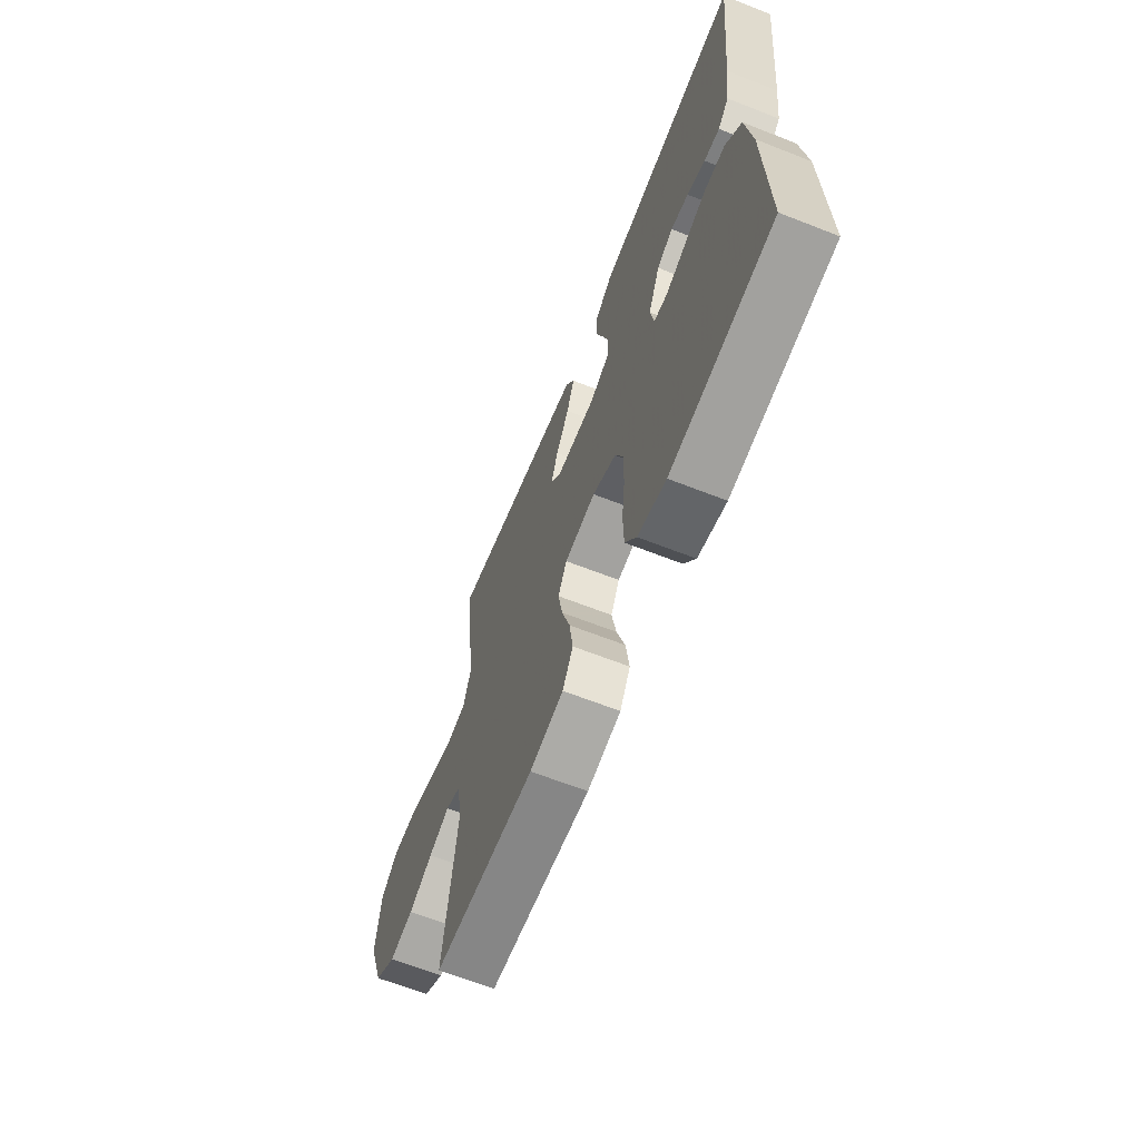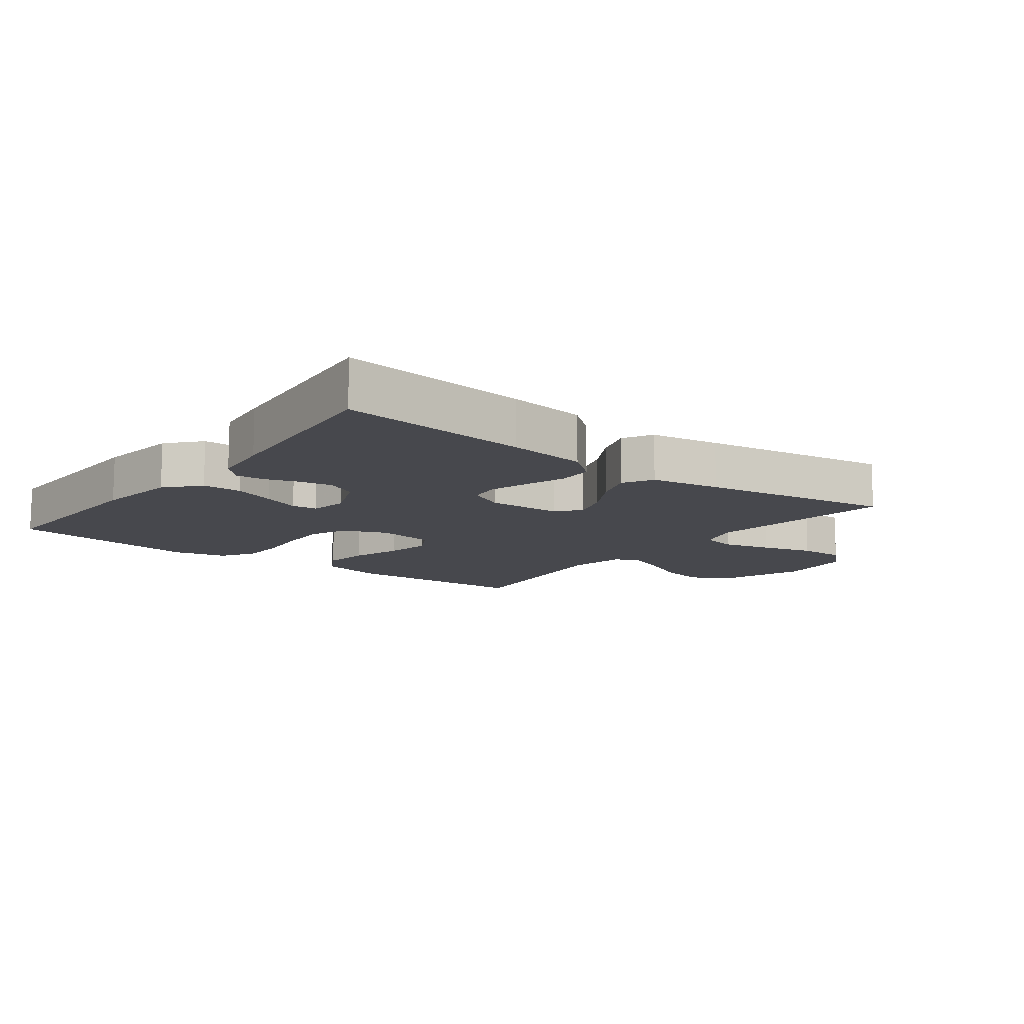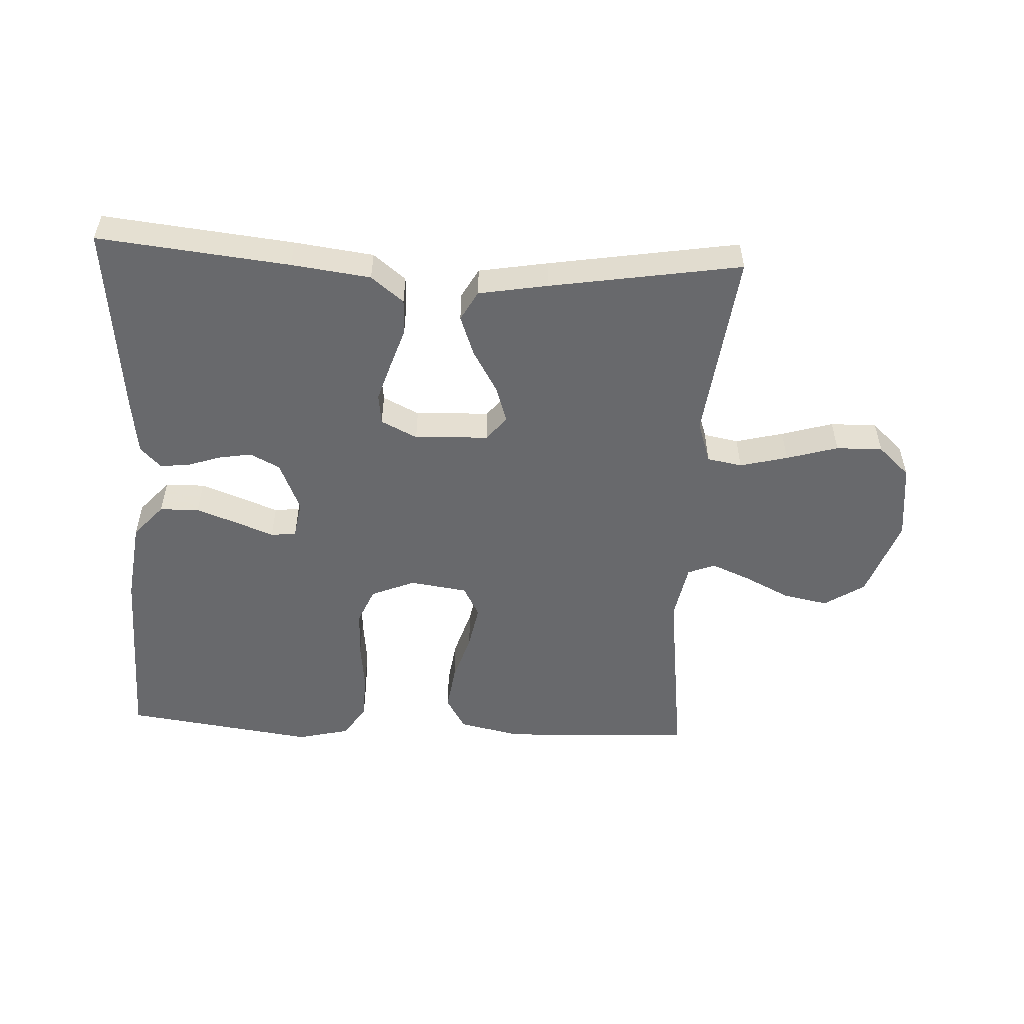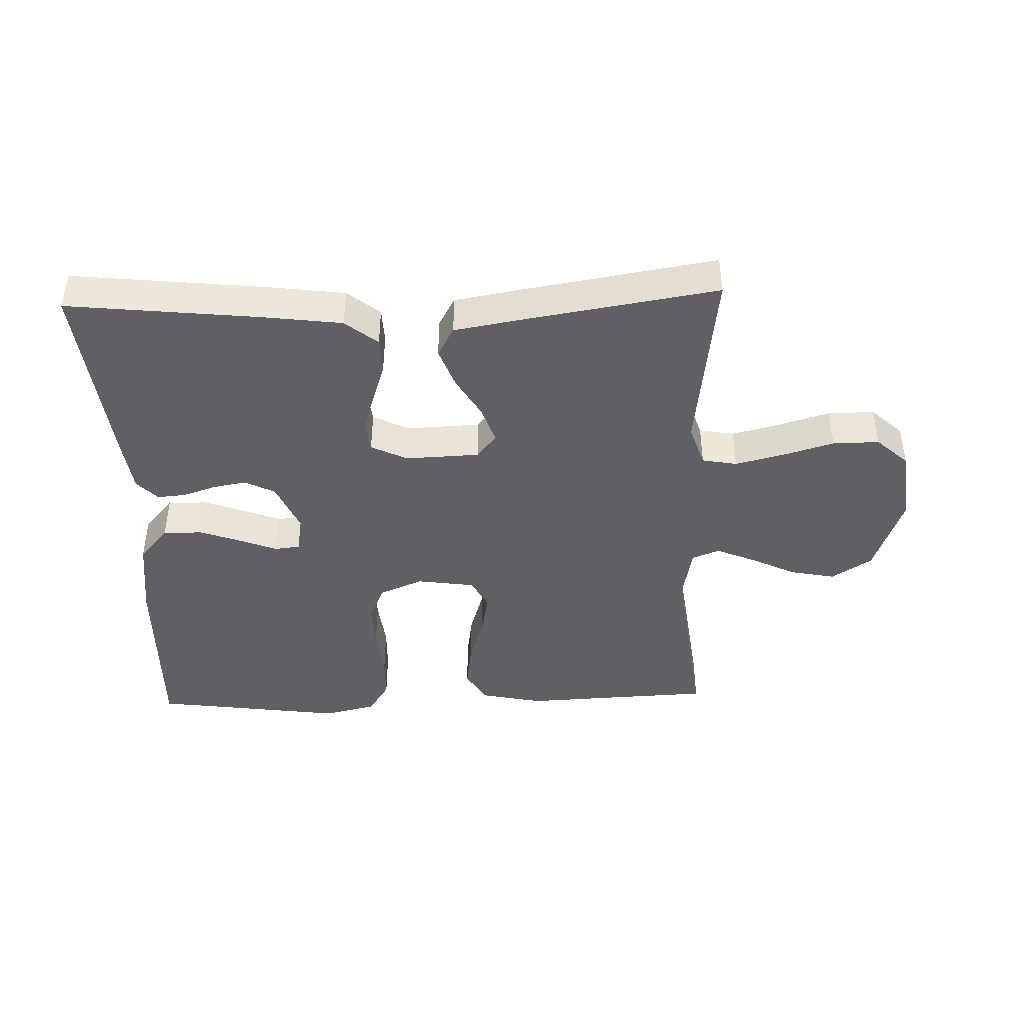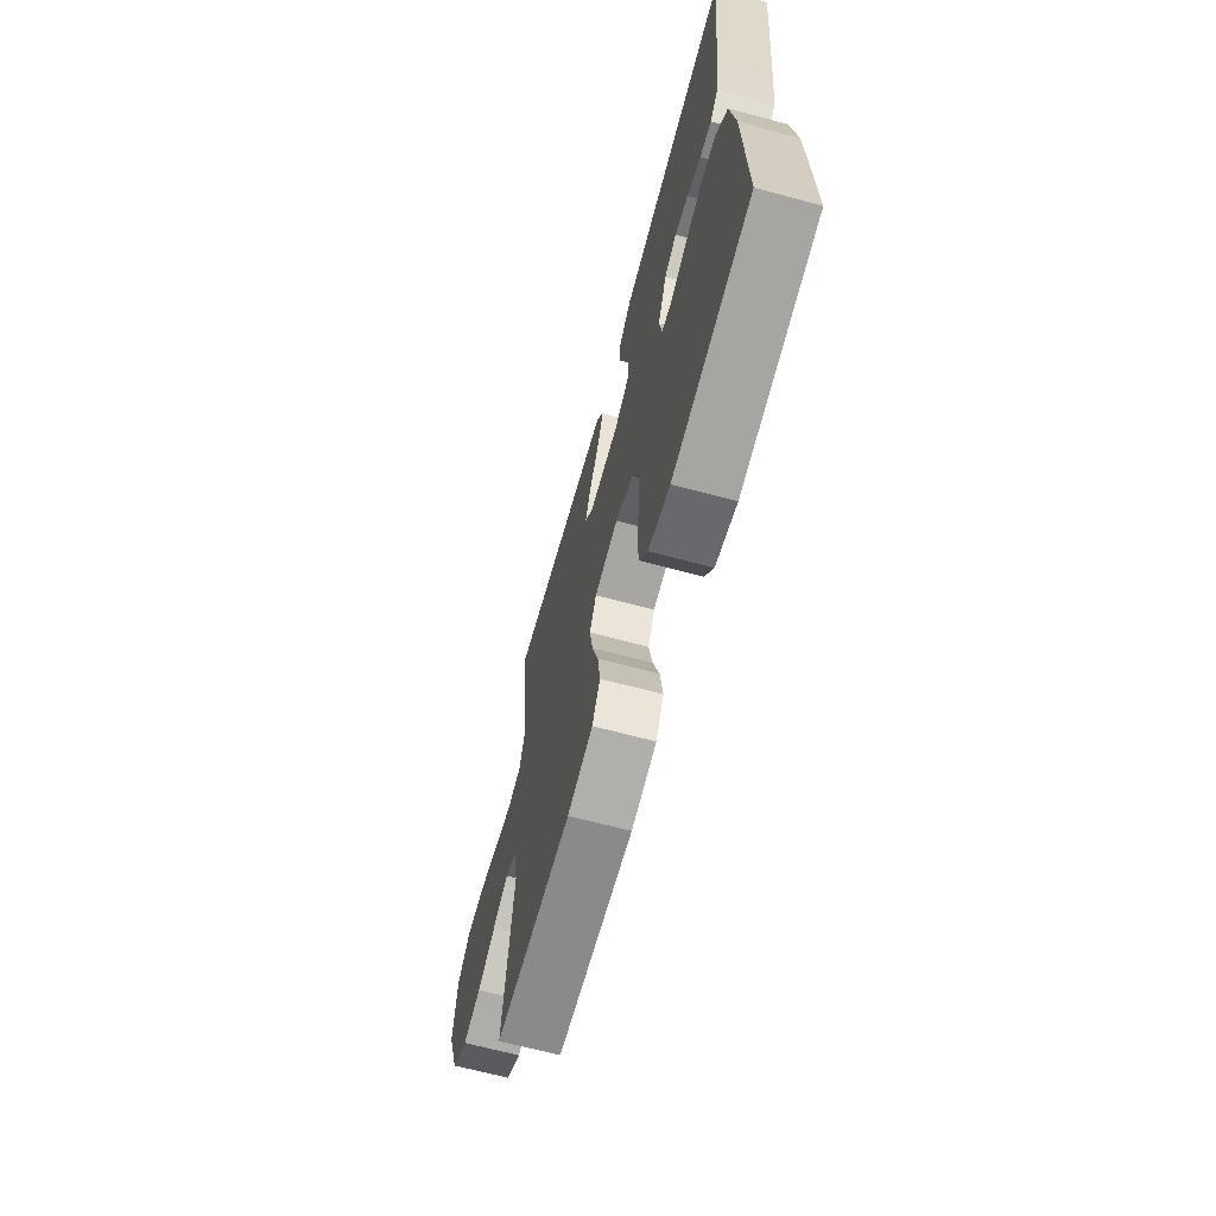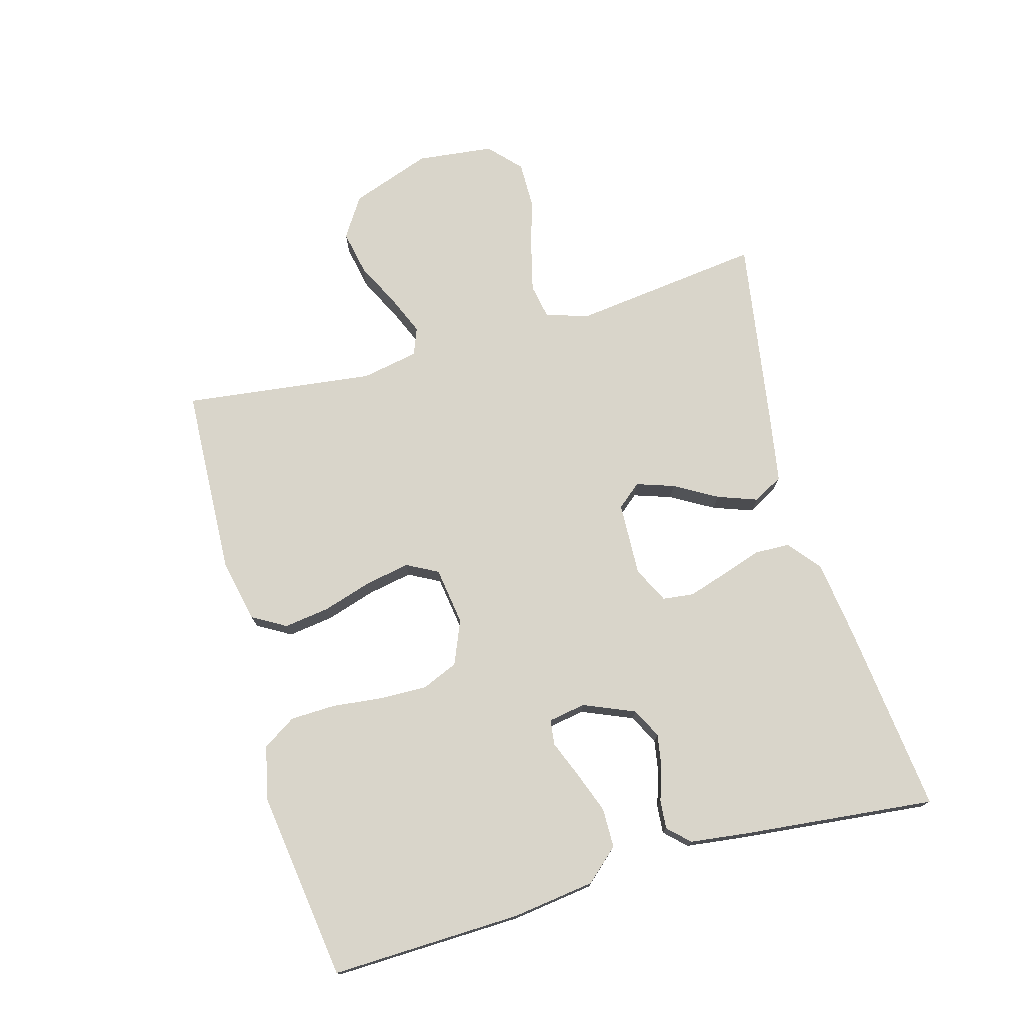
<metadata>
{"format":"obj","ext":"obj","renderer":"f3d","projection":"perspective","resolution":1024,"background":"white","views":[{"elev":-64.6,"azim":-111.6,"up":"+Z"},{"elev":-11.8,"azim":-37.5,"up":"+Y"},{"elev":-52.7,"azim":-2.9,"up":"+Y"},{"elev":-42.6,"azim":1.8,"up":"+Y"},{"elev":-66.2,"azim":-105.1,"up":"+Z"},{"elev":74.7,"azim":-105.8,"up":"+Y"}]}
</metadata>
<code>
v 0.5 0.07 -0.5
v 0.2 0.07 -0.514
v 0.101 0.07 -0.493
v 0.07 0.07 -0.44
v 0.08 0.07 -0.368
v 0.104 0.07 -0.29
v 0.117 0.07 -0.22
v 0.091 0.07 -0.171
v 0 0.07 -0.158
v -0.069 0.07 -0.187
v -0.093 0.07 -0.244
v -0.091 0.07 -0.319
v -0.082 0.07 -0.398
v -0.084 0.07 -0.469
v -0.117 0.07 -0.521
v -0.2 0.07 -0.541
v -0.5 0.07 -0.5
v -0.492 0.07 -0.2
v -0.475 0.07 -0.07
v -0.429 0.07 -0.018
v -0.367 0.07 -0.017
v -0.301 0.07 -0.041
v -0.243 0.07 -0.064
v -0.203 0.07 -0.059
v -0.193 0.07 0
v -0.227 0.07 0.08
v -0.274 0.07 0.104
v -0.326 0.07 0.095
v -0.379 0.07 0.077
v -0.424 0.07 0.073
v -0.456 0.07 0.106
v -0.468 0.07 0.2
v -0.5 0.07 0.5
v -0.2 0.07 0.468
v -0.076 0.07 0.452
v -0.025 0.07 0.411
v -0.023 0.07 0.355
v -0.044 0.07 0.291
v -0.063 0.07 0.23
v -0.057 0.07 0.181
v 0 0.07 0.153
v 0.116 0.07 0.158
v 0.147 0.07 0.196
v 0.127 0.07 0.255
v 0.088 0.07 0.322
v 0.065 0.07 0.385
v 0.091 0.07 0.432
v 0.2 0.07 0.451
v 0.5 0.07 0.5
v 0.464 0.07 0.2
v 0.486 0.07 0.133
v 0.541 0.07 0.123
v 0.616 0.07 0.142
v 0.697 0.07 0.166
v 0.77 0.07 0.167
v 0.82 0.07 0.121
v 0.834 0.07 0
v 0.789 0.07 -0.127
v 0.726 0.07 -0.168
v 0.655 0.07 -0.154
v 0.584 0.07 -0.119
v 0.522 0.07 -0.093
v 0.479 0.07 -0.11
v 0.462 0.07 -0.2
v 0.5 0 -0.5
v 0.2 0 -0.514
v 0.101 0 -0.493
v 0.07 0 -0.44
v 0.08 0 -0.368
v 0.104 0 -0.29
v 0.117 0 -0.22
v 0.091 0 -0.171
v 0 0 -0.158
v -0.069 0 -0.187
v -0.093 0 -0.244
v -0.091 0 -0.319
v -0.082 0 -0.398
v -0.084 0 -0.469
v -0.117 0 -0.521
v -0.2 0 -0.541
v -0.5 0 -0.5
v -0.492 0 -0.2
v -0.475 0 -0.07
v -0.429 0 -0.018
v -0.367 0 -0.017
v -0.301 0 -0.041
v -0.243 0 -0.064
v -0.203 0 -0.059
v -0.193 0 0
v -0.227 0 0.08
v -0.274 0 0.104
v -0.326 0 0.095
v -0.379 0 0.077
v -0.424 0 0.073
v -0.456 0 0.106
v -0.468 0 0.2
v -0.5 0 0.5
v -0.2 0 0.468
v -0.076 0 0.452
v -0.025 0 0.411
v -0.023 0 0.355
v -0.044 0 0.291
v -0.063 0 0.23
v -0.057 0 0.181
v 0 0 0.153
v 0.116 0 0.158
v 0.147 0 0.196
v 0.127 0 0.255
v 0.088 0 0.322
v 0.065 0 0.385
v 0.091 0 0.432
v 0.2 0 0.451
v 0.5 0 0.5
v 0.464 0 0.2
v 0.486 0 0.133
v 0.541 0 0.123
v 0.616 0 0.142
v 0.697 0 0.166
v 0.77 0 0.167
v 0.82 0 0.121
v 0.834 0 0
v 0.789 0 -0.127
v 0.726 0 -0.168
v 0.655 0 -0.154
v 0.584 0 -0.119
v 0.522 0 -0.093
v 0.479 0 -0.11
v 0.462 0 -0.2
f 58 59 60 61
f 58 61 62
f 57 58 62
f 56 57 62
f 53 54 55 56
f 52 53 56 62
f 51 52 62 63
f 47 48 49 50
f 44 45 46 47
f 43 44 47 50
f 42 43 50 51
f 35 36 37 38
f 35 38 39
f 34 35 39
f 33 34 39 40
f 31 32 33 40
f 28 29 30 31
f 27 28 31 40
f 20 21 22 23
f 18 19 20 23
f 18 23 24
f 17 18 24
f 16 17 24
f 15 16 24 25
f 12 13 14 15
f 11 12 15 25
f 3 4 5 6
f 3 6 7
f 64 1 2 3
f 64 3 7
f 63 64 7 8
f 41 42 51 63
f 41 63 8 9
f 26 27 40 41
f 25 26 41 9
f 10 11 25
f 9 10 25
f 125 124 123 122
f 126 125 122
f 126 122 121
f 126 121 120
f 120 119 118 117
f 126 120 117 116
f 127 126 116 115
f 114 113 112 111
f 111 110 109 108
f 114 111 108 107
f 115 114 107 106
f 102 101 100 99
f 103 102 99
f 103 99 98
f 104 103 98 97
f 104 97 96 95
f 95 94 93 92
f 104 95 92 91
f 87 86 85 84
f 87 84 83 82
f 88 87 82
f 88 82 81
f 88 81 80
f 89 88 80 79
f 79 78 77 76
f 89 79 76 75
f 70 69 68 67
f 71 70 67
f 67 66 65 128
f 71 67 128
f 72 71 128 127
f 127 115 106 105
f 73 72 127 105
f 105 104 91 90
f 73 105 90 89
f 89 75 74
f 89 74 73
f 1 65 66 2
f 2 66 67 3
f 3 67 68 4
f 4 68 69 5
f 5 69 70 6
f 6 70 71 7
f 7 71 72 8
f 8 72 73 9
f 9 73 74 10
f 10 74 75 11
f 11 75 76 12
f 12 76 77 13
f 13 77 78 14
f 14 78 79 15
f 15 79 80 16
f 16 80 81 17
f 17 81 82 18
f 18 82 83 19
f 19 83 84 20
f 20 84 85 21
f 21 85 86 22
f 22 86 87 23
f 23 87 88 24
f 24 88 89 25
f 25 89 90 26
f 26 90 91 27
f 27 91 92 28
f 28 92 93 29
f 29 93 94 30
f 30 94 95 31
f 31 95 96 32
f 32 96 97 33
f 33 97 98 34
f 34 98 99 35
f 35 99 100 36
f 36 100 101 37
f 37 101 102 38
f 38 102 103 39
f 39 103 104 40
f 40 104 105 41
f 41 105 106 42
f 42 106 107 43
f 43 107 108 44
f 44 108 109 45
f 45 109 110 46
f 46 110 111 47
f 47 111 112 48
f 48 112 113 49
f 49 113 114 50
f 50 114 115 51
f 51 115 116 52
f 52 116 117 53
f 53 117 118 54
f 54 118 119 55
f 55 119 120 56
f 56 120 121 57
f 57 121 122 58
f 58 122 123 59
f 59 123 124 60
f 60 124 125 61
f 61 125 126 62
f 62 126 127 63
f 63 127 128 64
f 64 128 65 1

</code>
